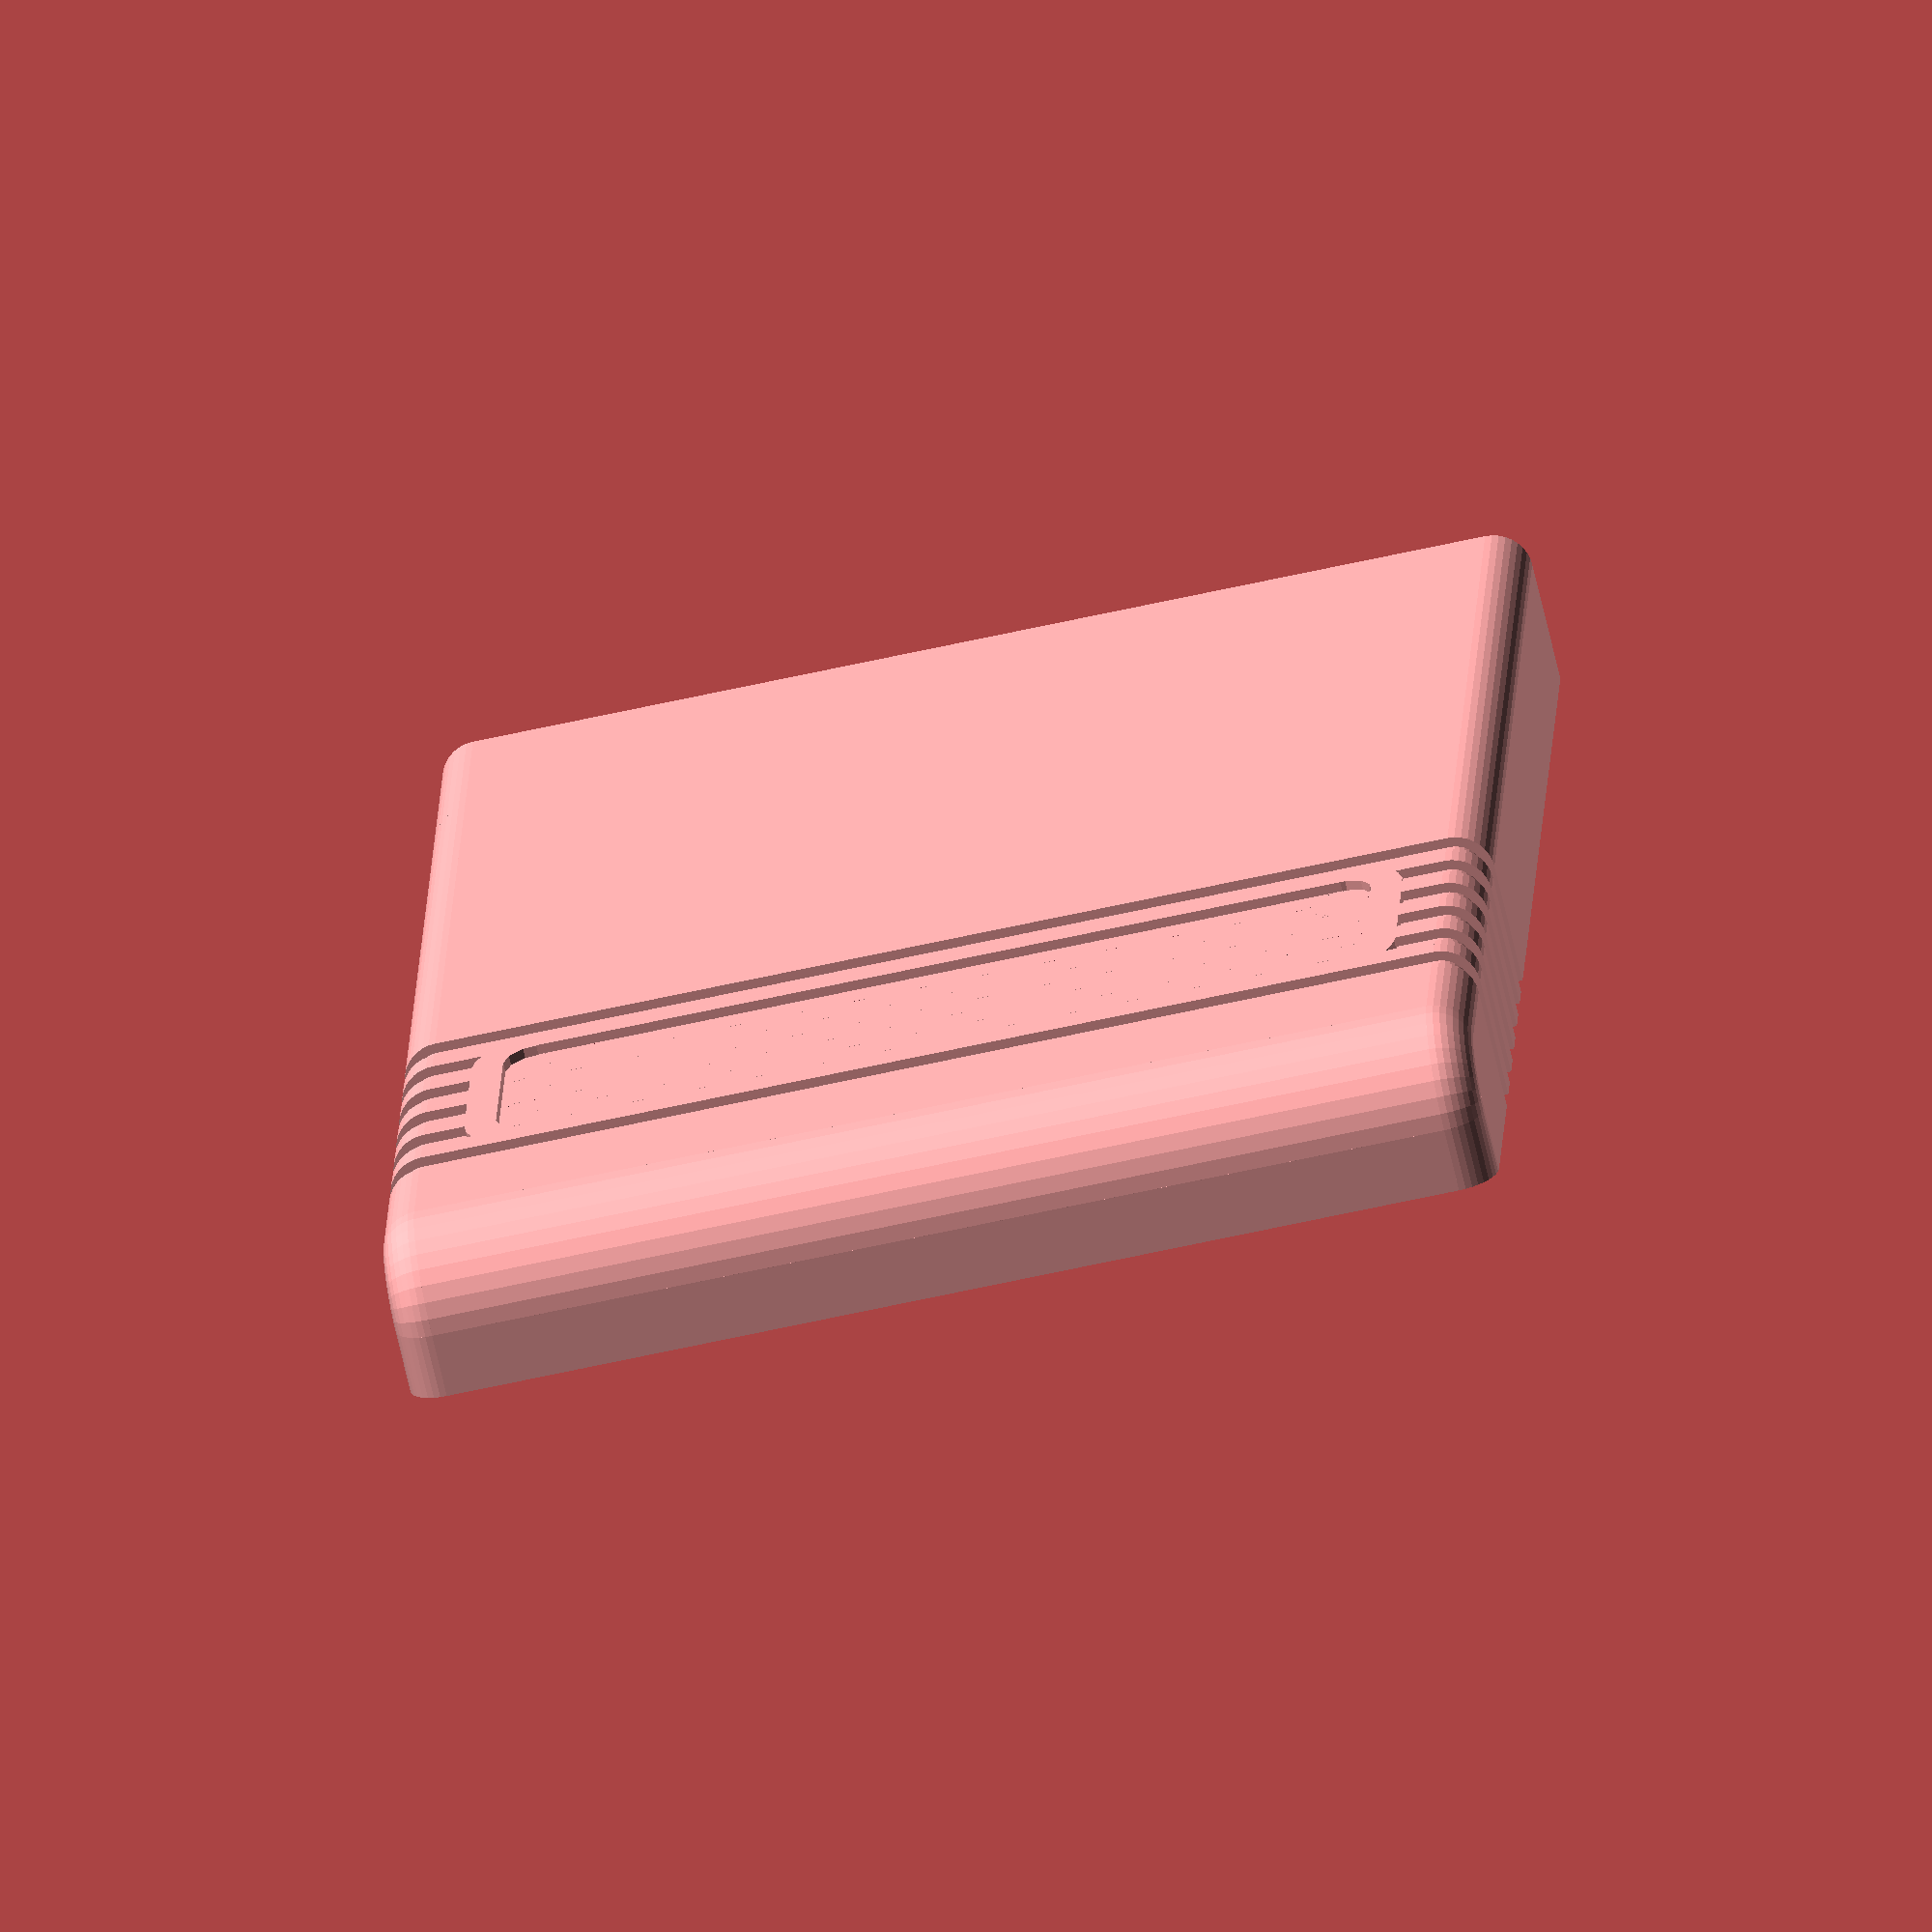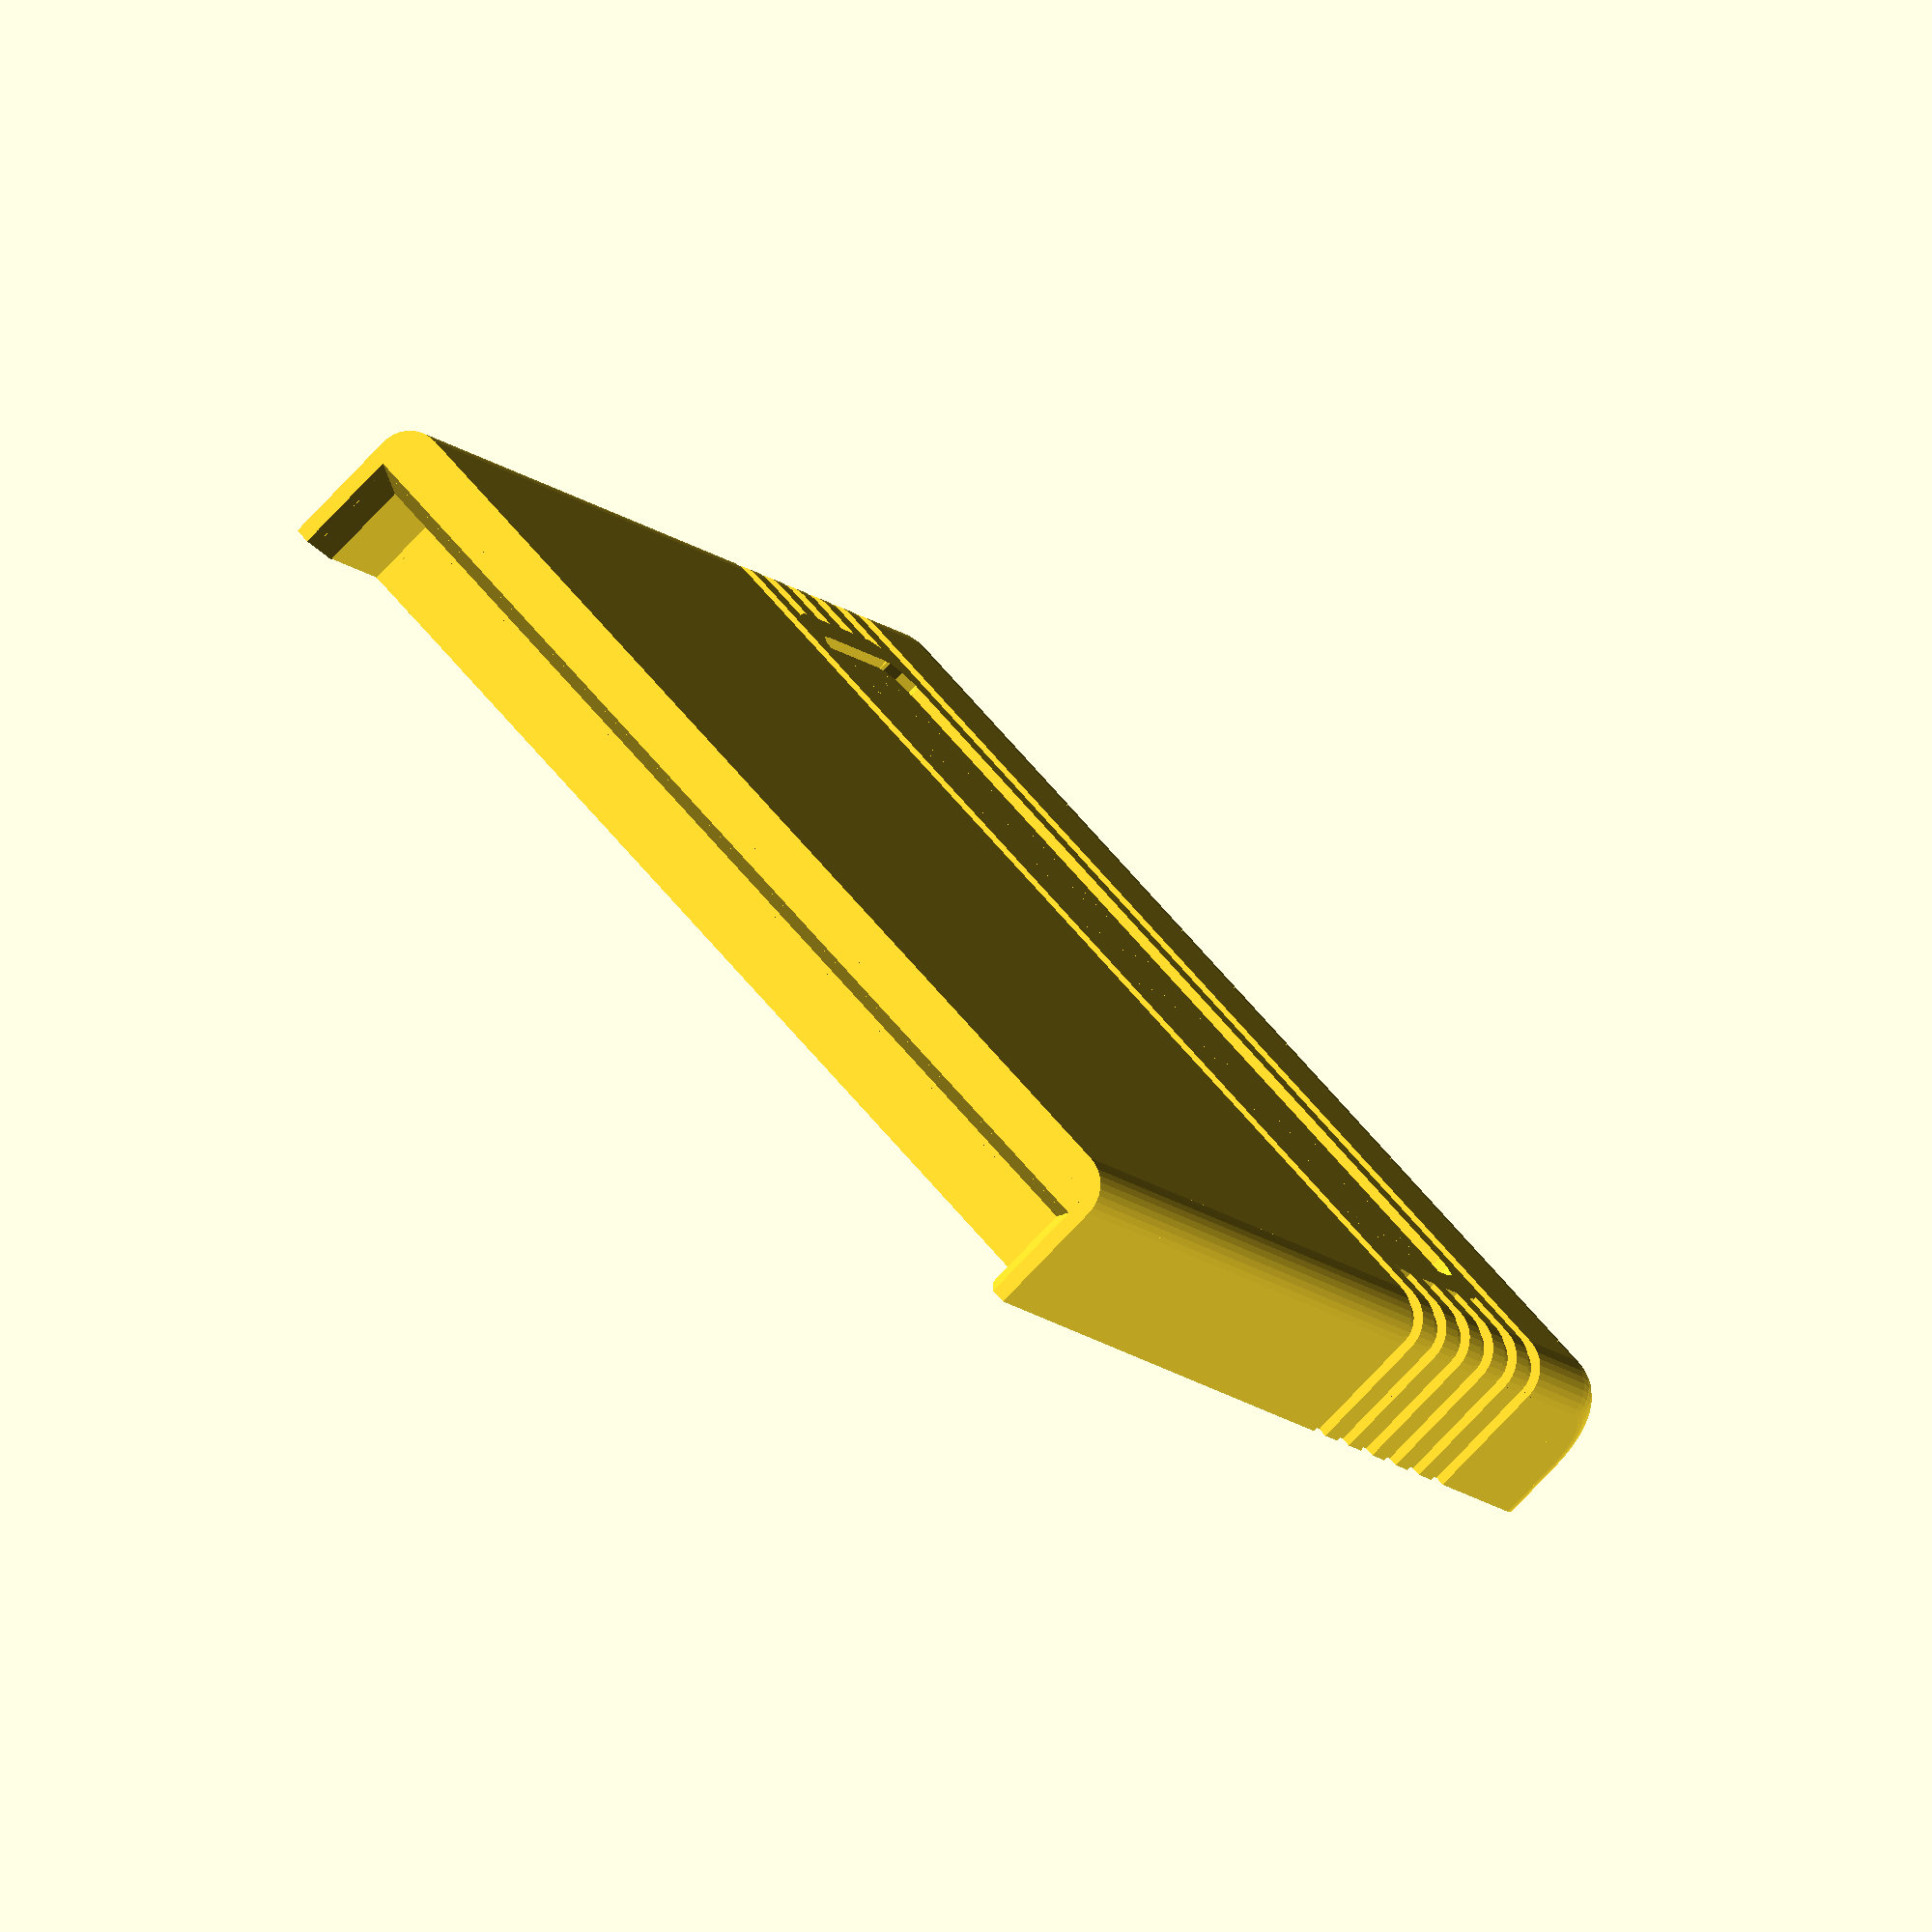
<openscad>
// Copyright ©2016 Laurence Gonsalves <laurence@xenomachina.com>
//
// Code licensed under the Creative Commons - Attribution - Share Alike license.

// TODO: Fix port so it's smooth
// TODO: improve screw holes
// TODO: add heat set insert support

// Which part do you want to see? Note that Customizer's preview may time out if you choose "both".
part = "top"; // [top:Top,bottom:Bottom,both:Both]

/* [Appearance] */
// Would you like debossed stripes?
debossed_stripes = 1; // [1:Yes, 0:No]

// Would you like a hole punched out for the label?
label_hole = 0; // [1:Yes, 0:No]

/* [Internals] */
// Length of PCB (including edge connector). Adjusting this also ajusts the overall length of the case accordingly. Defaults to length used by standard Commodore cartridges.
PCB_length = 84; // [50: 200]

// Distance between edge connector and *center* of post + screw-hole. Defaults to correct distance for standard Commodore cartridges.
post_y = 43.36; // [20.00: 180.00]

// Size of the post hole in PCB. Use 0 to remove post and screw-hole entirely.
post_diameter = 5; // [0 : 15]

/* [Hidden] */

$fs=1.2;
$fa=10;
EPSILON = 1/128;

ORIGINAL_PCB_LEN = 84;
ORIGINAL_POST_Y = 43.36;
ORIGINAL_POST_DIA = 5;

// Good values for Gyruss (Parker Brothers) cart:
// post_y = 21.67
// PCB_length = 64;
// post_diameter = 9

module frustum(x, y, z, x2, y2) {
    linear_extrude(height=z, scale=[x2/x, y2/y]) {
        square([x, y], center=true);
    }
}

module torus(r1, r2) {
    rotate_extrude(convexity = 10)
    translate([r2 + r1, 0, 0])
    circle(r=r2);
}

module round_cylinder(fillet, r, h) {
    for(z=[fillet, h-fillet])
        translate([0,0,z])
            torus(r-2*fillet, fillet);
    cylinder(r=r-fillet, h);
    translate([0,0,fillet]) cylinder(r=r, h=h-2*fillet);
}

module partition() {
    union() {
        difference(){
            children(0);
            children(1);
        }
        intersection(){
            children(1);
            children(2);
        }
    }
}

HOLE_DEPTH = 18;
COUNTERSINK_DIAMETER = 6.25;
COUNTERSINK_TOP_DEPTH = .5;
SCREW_HEAD_DIAMETER = 4.93;
SCREW_OUTER_DIAMETER = 2.5;
SCREW_INNER_DIAMETER = 2.3;
SCREW_HEAD_HEIGHT = 1.67;

PCB_WIDTH = 58.12;

CART_DEPTH = 20;
CART_WIDTH = 68.38;
CART_LENGTH = PCB_length + 4.5;

PCB_THICKNESS = 1.5748;
SKIN = 2;
EDGE_R = 2.4;
END_R = 6;

COUNTERSINK_HEIGHT = (COUNTERSINK_DIAMETER - SCREW_OUTER_DIAMETER) / (SCREW_HEAD_DIAMETER - SCREW_OUTER_DIAMETER) * SCREW_HEAD_HEIGHT;

module hole() {
    $fn = 36;
    translate([0, 0, -CART_DEPTH/2])
    union() {
        cylinder(r=COUNTERSINK_DIAMETER/2, h=COUNTERSINK_TOP_DEPTH);
        translate([0, 0, COUNTERSINK_TOP_DEPTH]) {
            cylinder(r1=COUNTERSINK_DIAMETER/2, r2=SCREW_OUTER_DIAMETER/2, h=COUNTERSINK_HEIGHT);
        }
        cylinder(r=SCREW_OUTER_DIAMETER/2, h=CART_DEPTH/2);
        cylinder(r=SCREW_INNER_DIAMETER/2, h=HOLE_DEPTH);
    }
}

POST_HEIGHT = CART_DEPTH - 2*SKIN;
LEDGE_DIAMETER = post_diameter + 1;
POST_FILLET_R = EDGE_R * 2;
POST_FLEX_GAP = .2;

module post() {
    $fn = 36;
    difference() {
    translate([0,0,-POST_HEIGHT/2])
    union() {
        cylinder(r=LEDGE_DIAMETER/2, h=POST_HEIGHT);

        // fillet top and bottom
        for(i=[0,1])
            rotate([0,180*i,0])
            translate([0,0,-POST_HEIGHT*i])
            difference() {
                cylinder(r=LEDGE_DIAMETER/2 + POST_FILLET_R, h=POST_FILLET_R);
                translate([0,0,POST_FILLET_R]) torus(LEDGE_DIAMETER/2, POST_FILLET_R);
            }
    }
    // This gap helps keep the PCB snug
    cube([
         LEDGE_DIAMETER + 2*POST_FILLET_R,
         LEDGE_DIAMETER + 2*POST_FILLET_R,
         POST_FLEX_GAP], center=true);
    }
}

module pcb() {
    difference() {
        translate([-PCB_WIDTH / 2, 0, -PCB_THICKNESS])
            cube([PCB_WIDTH, PCB_length, PCB_THICKNESS]);
        if (post_diameter > 0) {
            translate([0, post_y, -PCB_THICKNESS-EPSILON])
                // - .25 is to give a little bit of tolerance
                cylinder(r=post_diameter/2 - .25, h=PCB_THICKNESS + 2* EPSILON);
        }
    }
}

WALL_THICKNESS = 1.6;
CONNECTOR_LENGTH = 10;
DEBOSS_DEPTH = .6;

STRIPE_START = CART_LENGTH - 35.5;
STRIPE_WIDTH = 2;
STRIPE_COUNT = 6;

LABEL_WIDTH = 54.5;
LABEL_R = STRIPE_WIDTH;

module stripes() {
    for(i=[0:STRIPE_COUNT-1])
        translate([-CART_WIDTH/2-EPSILON, STRIPE_START + i*STRIPE_WIDTH*2, -CART_DEPTH/2-EPSILON])
            cube([CART_WIDTH + 2*EPSILON, STRIPE_WIDTH, CART_DEPTH + 2*EPSILON]);
}

module round_rect(r, w, d, h) {
    union() {
        for (x=[0,w])
            for (y=[0,d])
                translate([x, y, 0]) cylinder(r=r, h=h);
        translate([-r,0,0]) cube([w + 2*r, d, h]);
        translate([0,-r,0]) cube([w, d + 2*r, h]);
    }
}

module label(y=0, h=CART_DEPTH) {
    // label indent
    translate([-LABEL_WIDTH/2+LABEL_R, STRIPE_START + 2* STRIPE_WIDTH + LABEL_R, y])
        round_rect(
                   LABEL_R,
                   LABEL_WIDTH - 2* LABEL_R,
                   (STRIPE_COUNT *2 -3) * STRIPE_WIDTH - 2* LABEL_R - 2*STRIPE_WIDTH,
                   h);
}

module deboss_mask() {
    difference() {
        stripes();

        // label border
        translate([-LABEL_WIDTH/2+LABEL_R, STRIPE_START + 2* STRIPE_WIDTH + LABEL_R, 0])
            round_rect(
                       STRIPE_WIDTH + LABEL_R,
                       LABEL_WIDTH - 2* LABEL_R,
                       (STRIPE_COUNT *2 -3) * STRIPE_WIDTH - 2* LABEL_R - 2*STRIPE_WIDTH,
                       CART_DEPTH);
    }
    label();
}

module shell(inset) {
    $fn=36;
    translate([-CART_WIDTH/2, CART_LENGTH-END_R, 0])
    union() {
        // curved edges at end
        for(z=[-1, 1])
            translate([inset,0,z*(CART_DEPTH/2-END_R)])
                rotate([0, 90, 0])
                round_cylinder(EDGE_R-inset, END_R-inset, CART_WIDTH-2*inset);

        for(x=[0,CART_WIDTH-2*EDGE_R])
            // curved end side edges
            translate([x+EDGE_R, END_R-EDGE_R, -CART_DEPTH/2+END_R]) {
                rotate([0,0,90]) // line up faces
                    cylinder(r=EDGE_R-inset, h=CART_DEPTH-END_R*2);

                // all 4 long edges
                for(z=[0,1])
                    translate([0, -END_R+EDGE_R, z*(CART_DEPTH - 2 * EDGE_R)-END_R+EDGE_R])
                        rotate([90,90+z*90,0])
                        cylinder(r=EDGE_R-inset, h=CART_LENGTH-END_R-inset);
            }

        // top and bottom face
        translate([EDGE_R, inset-CART_LENGTH+END_R, -CART_DEPTH/2+inset])
            cube([CART_WIDTH-2*(EDGE_R), CART_LENGTH-END_R-inset, CART_DEPTH-2*inset]);

        // side face to end
        translate([inset, inset-CART_LENGTH+END_R, -CART_DEPTH/2+END_R])
            cube([CART_WIDTH-2*inset, CART_LENGTH-EDGE_R-inset, CART_DEPTH-2*END_R]);

        // side face to edges
        translate([inset, inset+END_R-CART_LENGTH, -CART_DEPTH/2+EDGE_R])
            cube([CART_WIDTH-2*inset, CART_LENGTH-END_R-inset, CART_DEPTH-2*EDGE_R]);

        // end face
        translate([EDGE_R, inset-CART_LENGTH+END_R, -CART_DEPTH/2+END_R])
            cube([CART_WIDTH-2*EDGE_R, CART_LENGTH-2*inset, CART_DEPTH-2*END_R]);
    }
}

CONNECTOR_MAX_WIDTH = 66.5;
CONNECTOR_MAX_HEIGHT = 15;
CONNECTOR_MIN_WIDTH = 64.1;
CONNECTOR_MIN_HEIGHT = 12.9;

module box() {
    union() {
        // main shell
        difference() {
            if (debossed_stripes) {
                partition() {
                    shell(0);
                    deboss_mask();
                    shell(DEBOSS_DEPTH);
                }
            } else {
                shell(0);
            }
            union() {
                difference() {
                    shell(SKIN);

                    // edge connector wall
                    translate([-CART_WIDTH/2, CONNECTOR_LENGTH, -CART_DEPTH/2])
                        cube([CART_WIDTH, WALL_THICKNESS, CART_DEPTH]);
                }

                // bevelled opening
                translate([0, -EPSILON, -PCB_THICKNESS/2])
                    rotate([270, 0, 0])
                    frustum(
                            CONNECTOR_MAX_WIDTH,
                            CONNECTOR_MAX_HEIGHT,
                            SKIN + 2*EPSILON,
                            CONNECTOR_MIN_WIDTH,
                            CONNECTOR_MIN_HEIGHT);
            }
        }
    }
}


module cart() {
    difference() {
        union() {
            if (post_diameter > 0) {
                translate([0, post_y, 0]) post();
            }
            box();
        }
        union() {
            if (post_diameter > 0) {
                translate([0, post_y, 0]) hole();
            }
            pcb();
        }
    }
}


module half(top) {
    module top_mask() {
        translate([-CART_WIDTH/2-EPSILON, -EPSILON, -EPSILON])
            difference() {
                cube([CART_WIDTH + 2*EPSILON, CART_LENGTH + 2*EPSILON, CART_DEPTH + 2*EPSILON]);

                // top/bottom interlock
                translate([SKIN/2, CONNECTOR_LENGTH + WALL_THICKNESS + EPSILON, 0])
                    difference() {
                        xl = CART_WIDTH - SKIN;
                        yl = CART_LENGTH - CONNECTOR_LENGTH - WALL_THICKNESS - SKIN/2 - EPSILON;
                        zl = SKIN;
                        cube([xl, yl, zl]);
                        translate([SKIN/2+1, -1, -1]) {
                            cube([xl - SKIN-2*1, yl - SKIN/2-1, zl + 2*1]);
                        }
                    }
            }
    }
    if (top) {
        difference() {
            intersection() {
                cart();
                top_mask();
            }
            if (label_hole) {
                label();
            }
        }

    } else {
        difference() {
            cart();
            top_mask();
        }
    }
}

module main() {
    rotate([90, 0, 0]) // rotate so edge connector is on build-plate
    if (part == "top") {
        half(true);
    } else if (part == "bottom") {
        half(false);
    } else {
        // both
        half(true);
        translate([0, 0, -12])
            half(false);
    }
}


module mockup() {
    color([0.2,0.2,0.2,1])
    cart();

    color([.8,.8,.85,1])
    label(y=CART_DEPTH/2 - DEBOSS_DEPTH, h=DEBOSS_DEPTH);
}

main();

</openscad>
<views>
elev=339.6 azim=166.9 roll=2.5 proj=o view=solid
elev=9.2 azim=132.5 roll=201.0 proj=o view=solid
</views>
